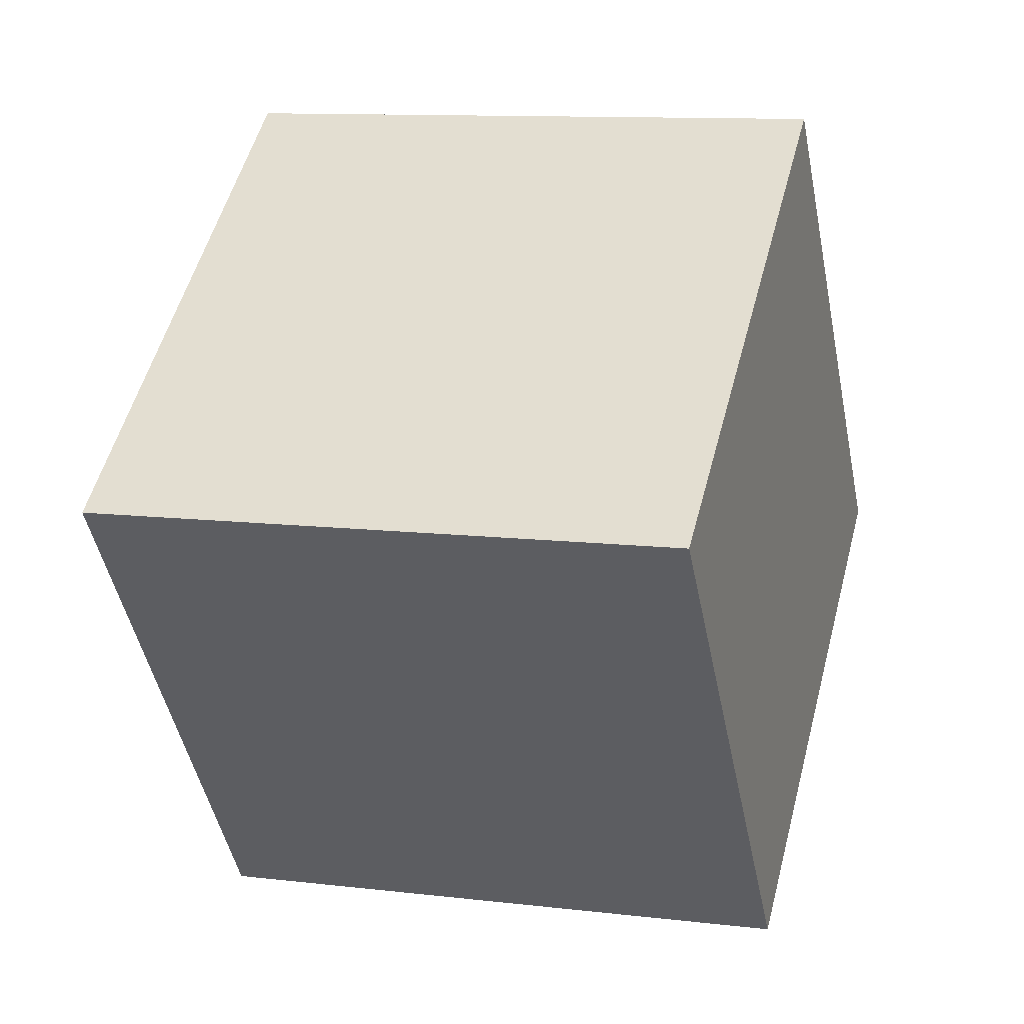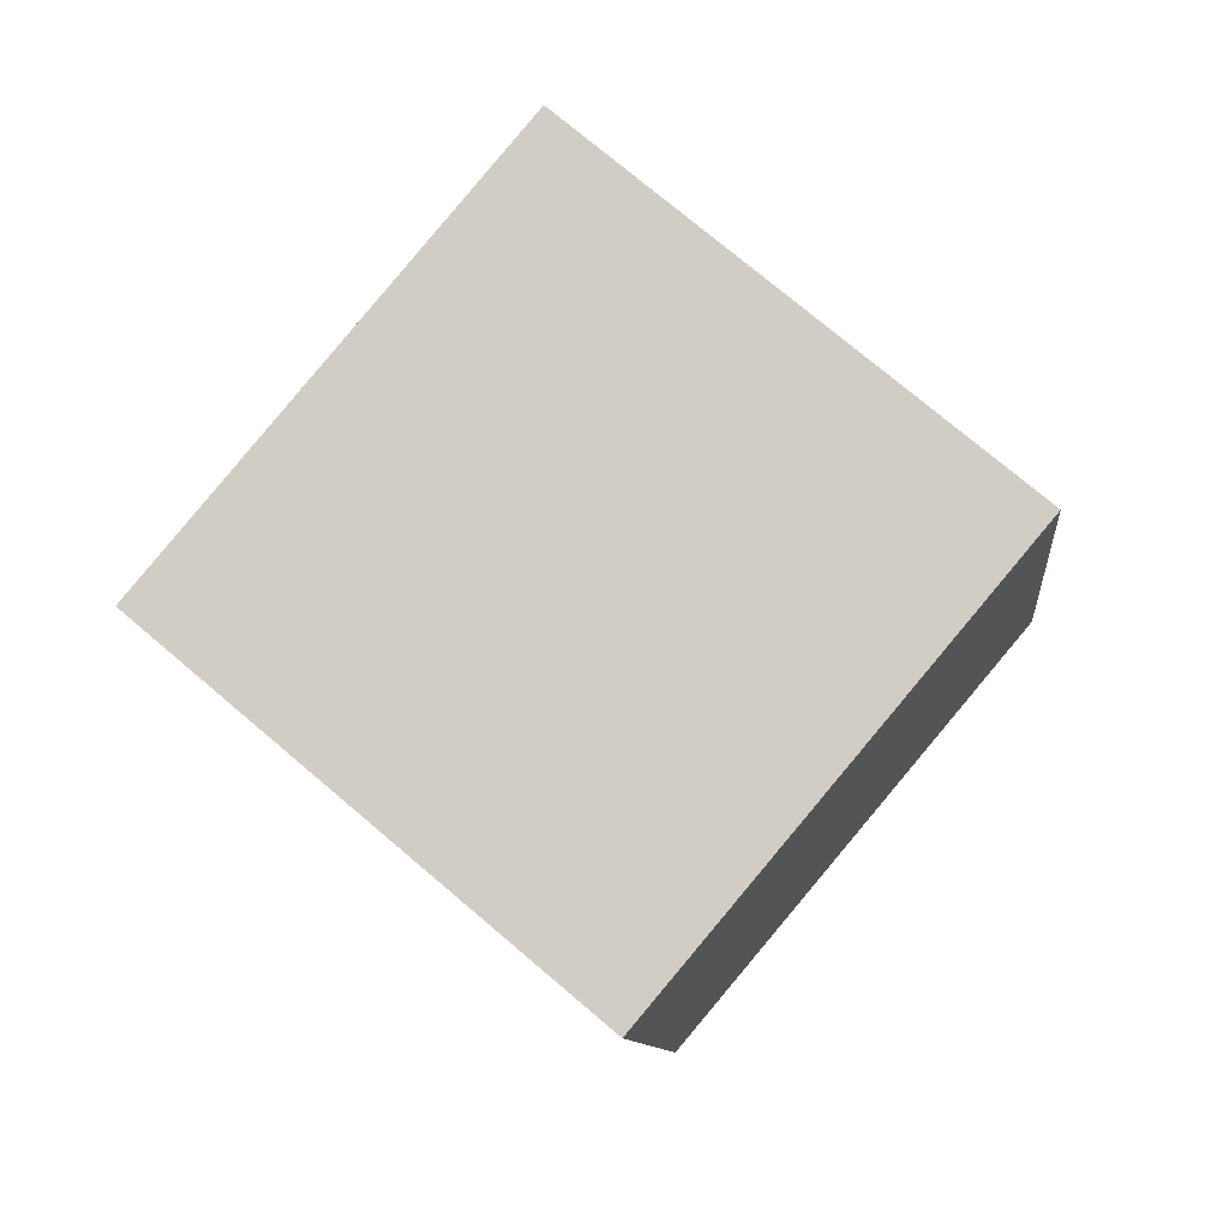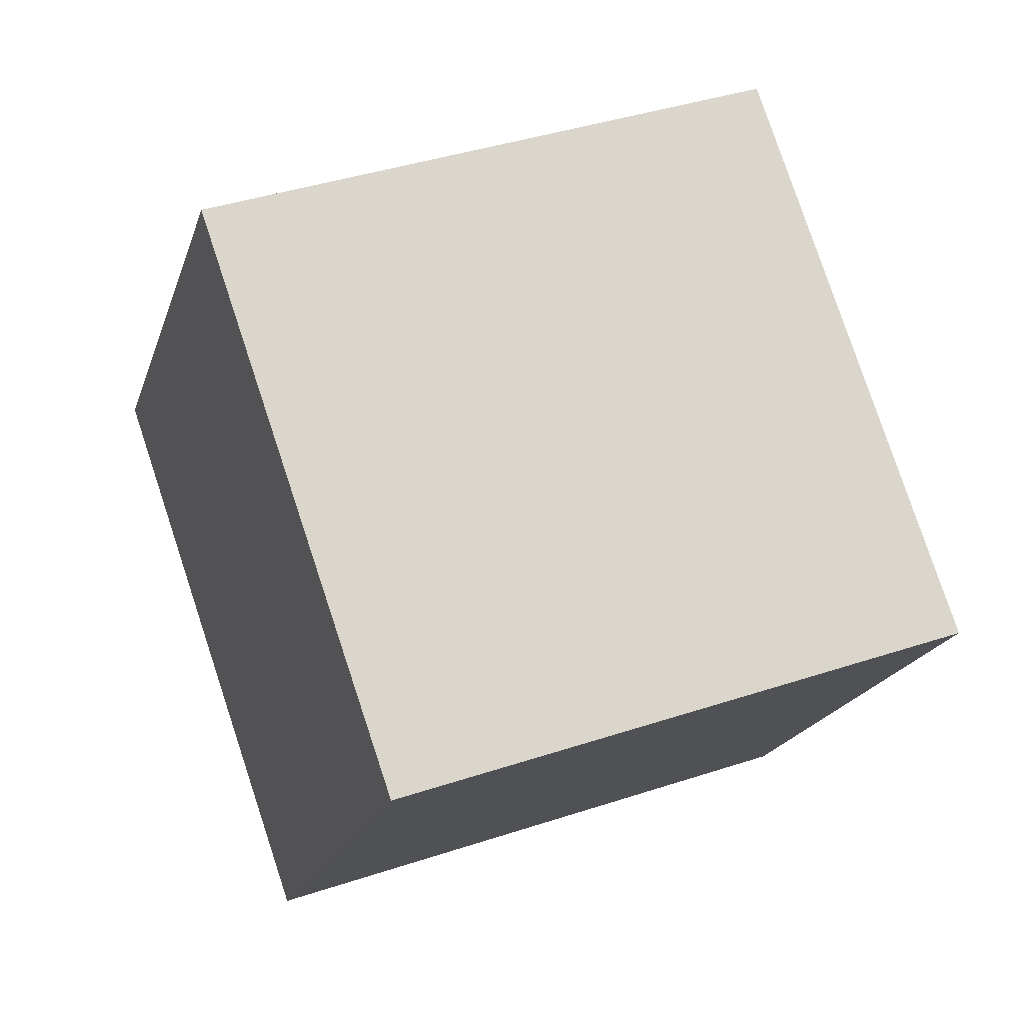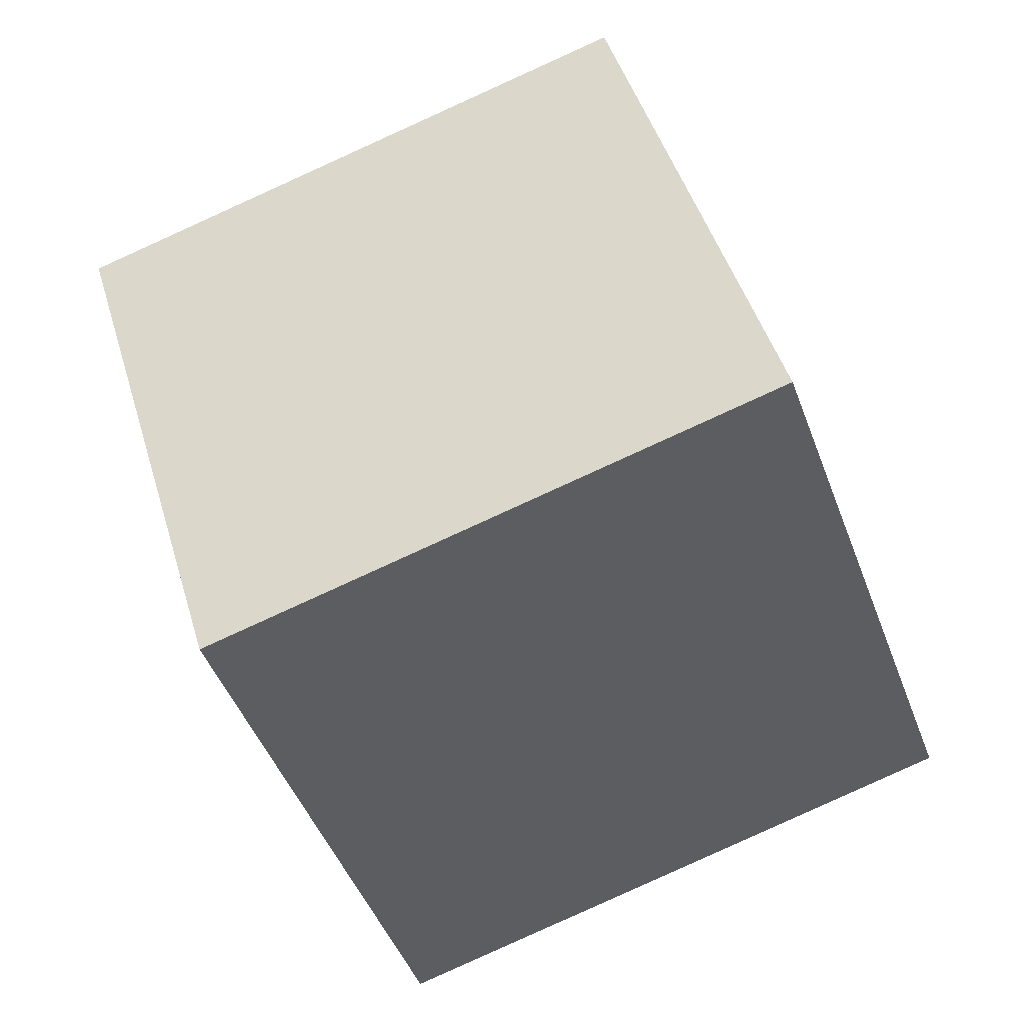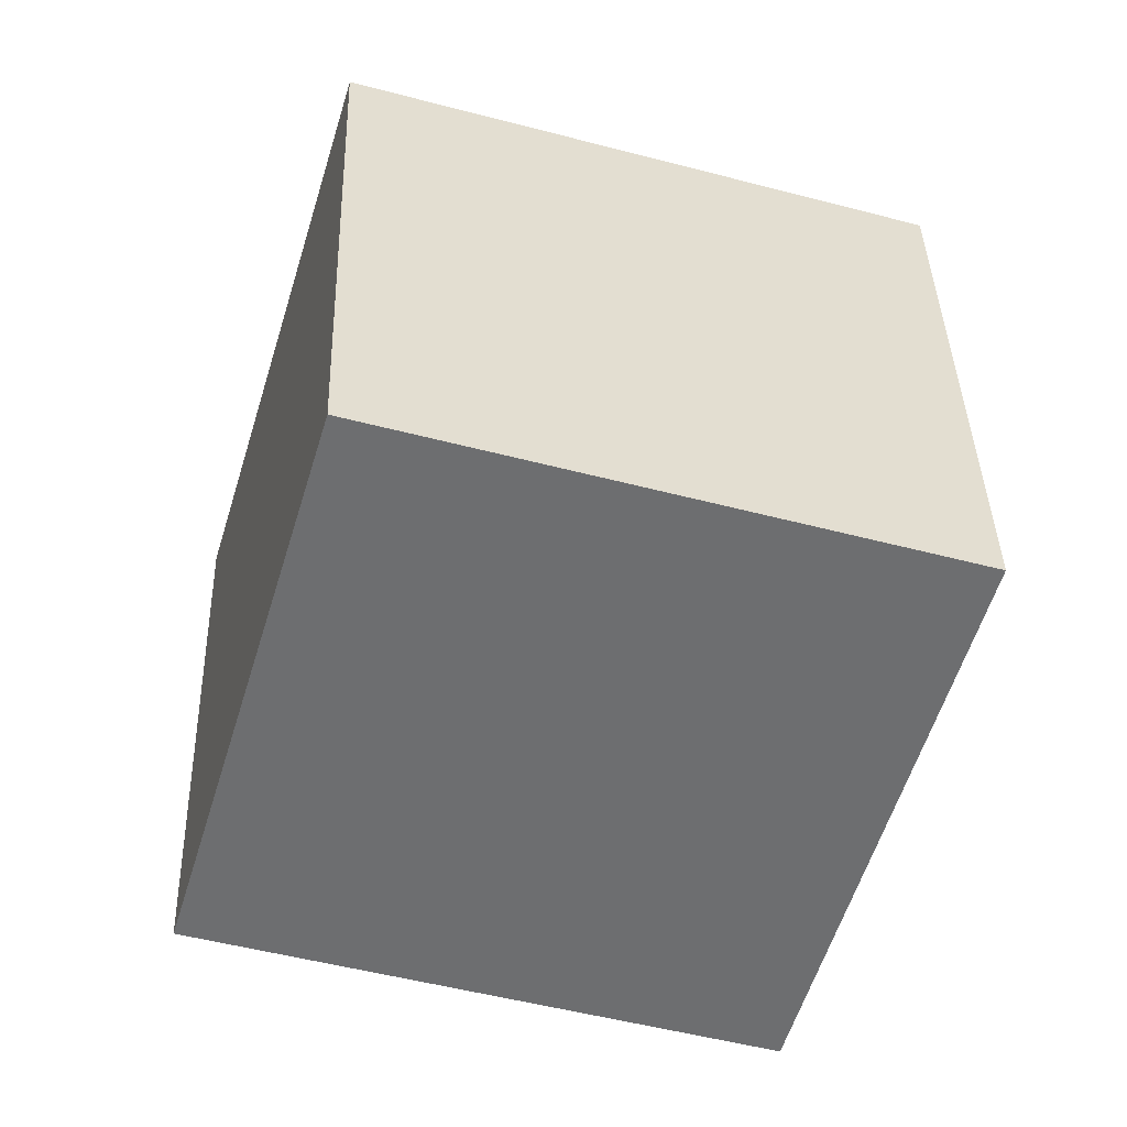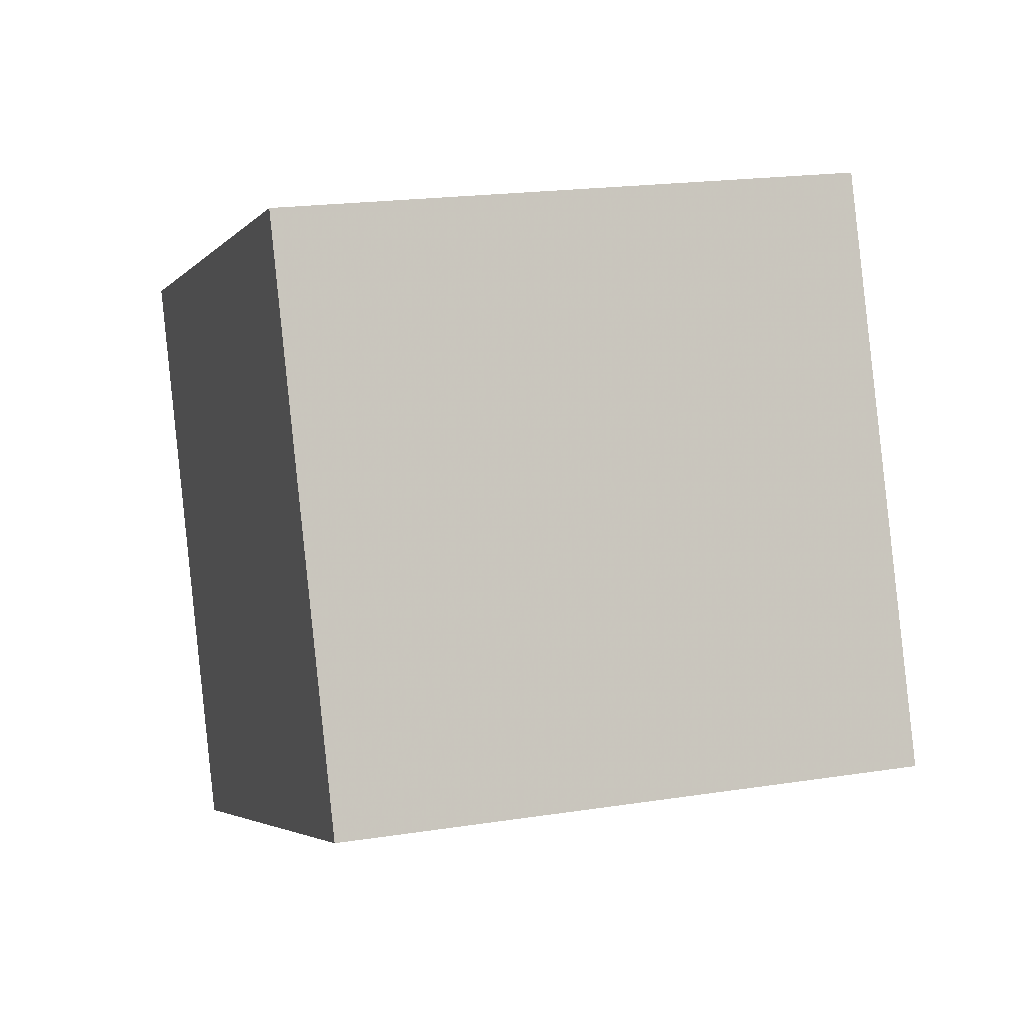
<metadata>
{"format":"obj","ext":"obj","renderer":"f3d","projection":"perspective","resolution":1024,"background":"white","views":[{"elev":-54.6,"azim":123.9,"up":"+Y"},{"elev":-69.7,"azim":-46.2,"up":"+Z"},{"elev":-6.0,"azim":-80.8,"up":"+Y"},{"elev":53.7,"azim":-82.5,"up":"+Y"},{"elev":25.1,"azim":111.5,"up":"+Y"},{"elev":-19.8,"azim":-171.5,"up":"+Y"}]}
</metadata>
<code>
v 7.532 -8.15 -6.916
v -1.503 -6.273 -3.064
v 8.098 1.282 -10.19
v -0.9377 3.16 -6.335
v 11.78 -5.412 1.713
v 2.745 -3.535 5.565
v 12.35 4.02 -1.558
v 3.31 5.898 2.294
f 2 4 1
f 5 2 1
f 1 4 3
f 3 5 1
f 2 8 4
f 6 2 5
f 6 8 2
f 4 8 3
f 7 5 3
f 3 8 7
f 7 6 5
f 8 6 7

</code>
